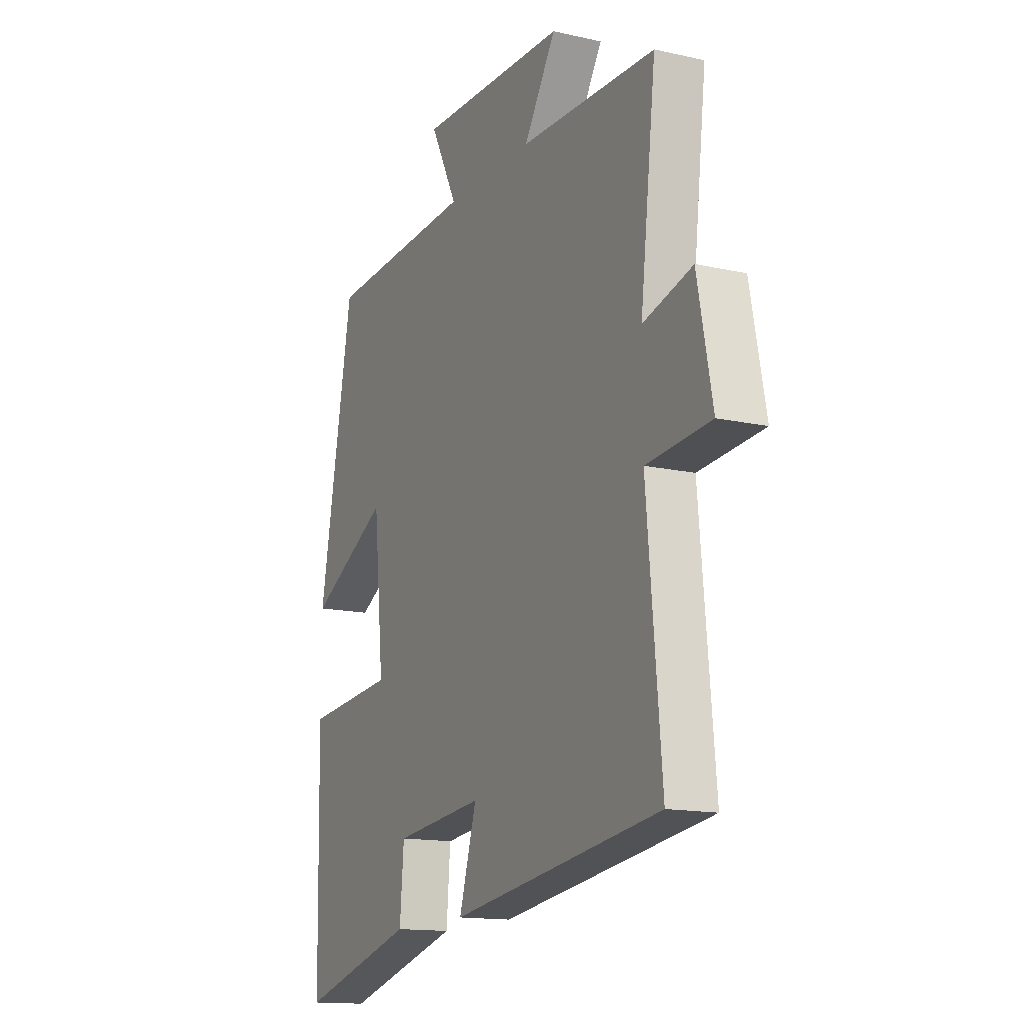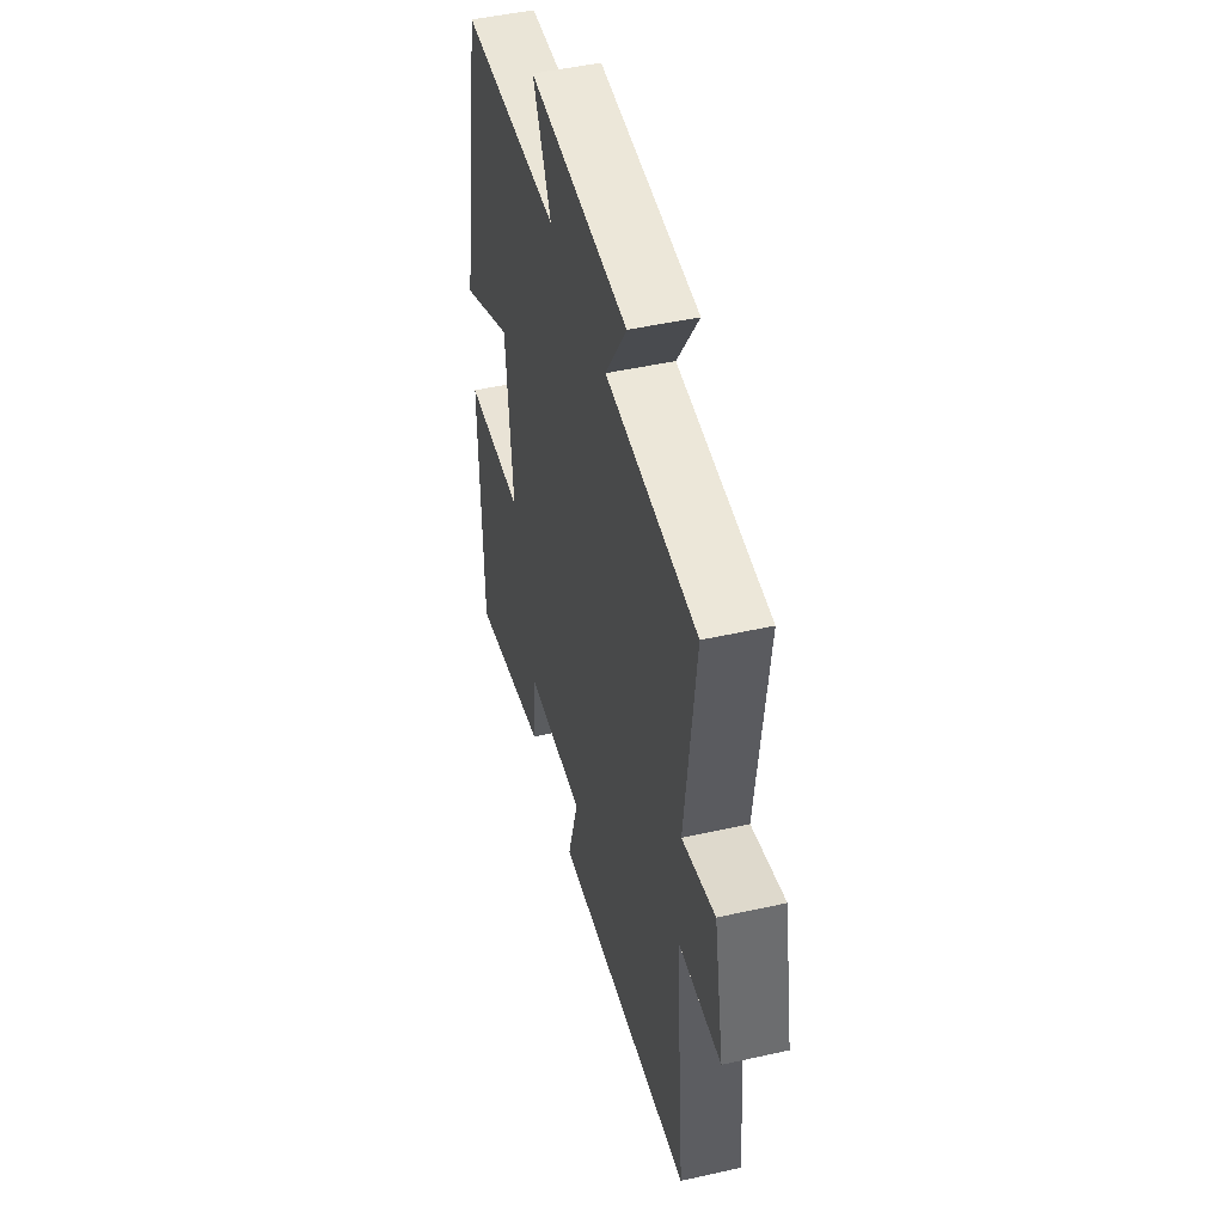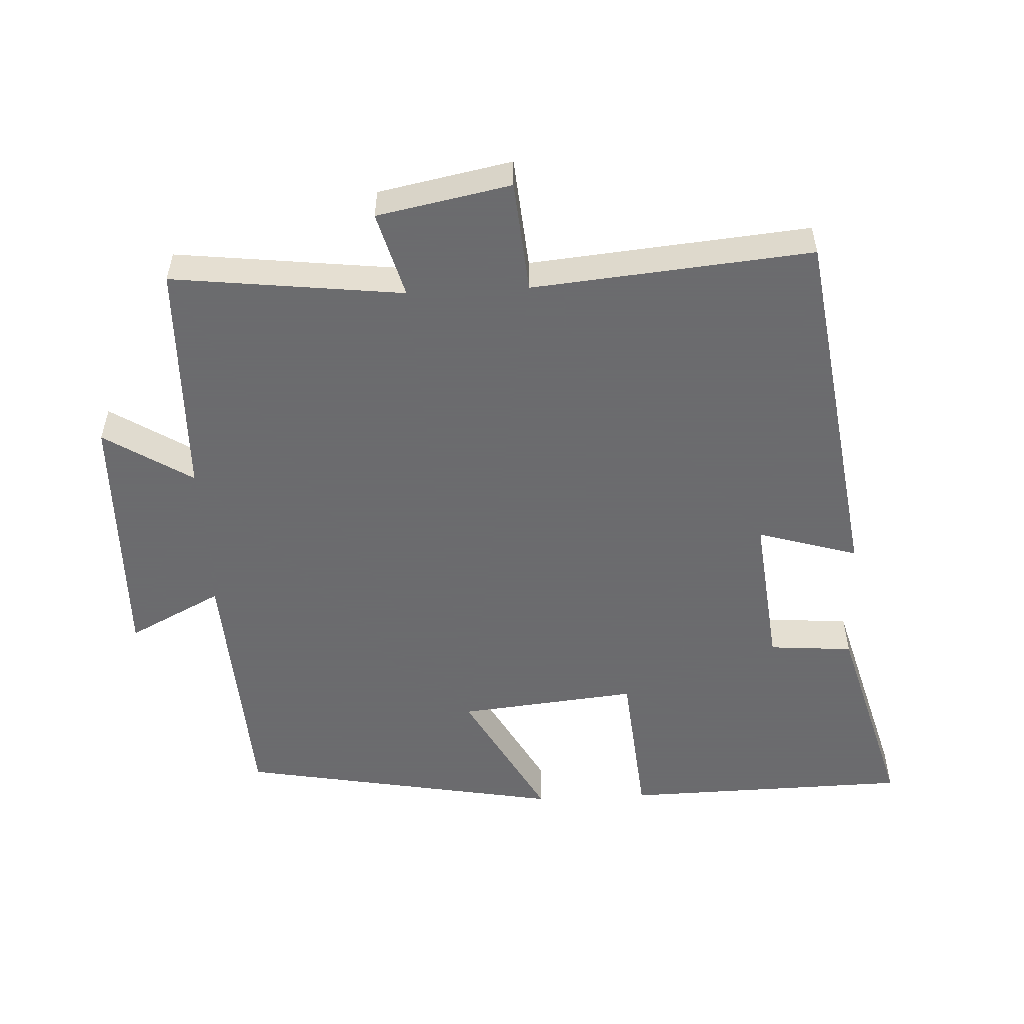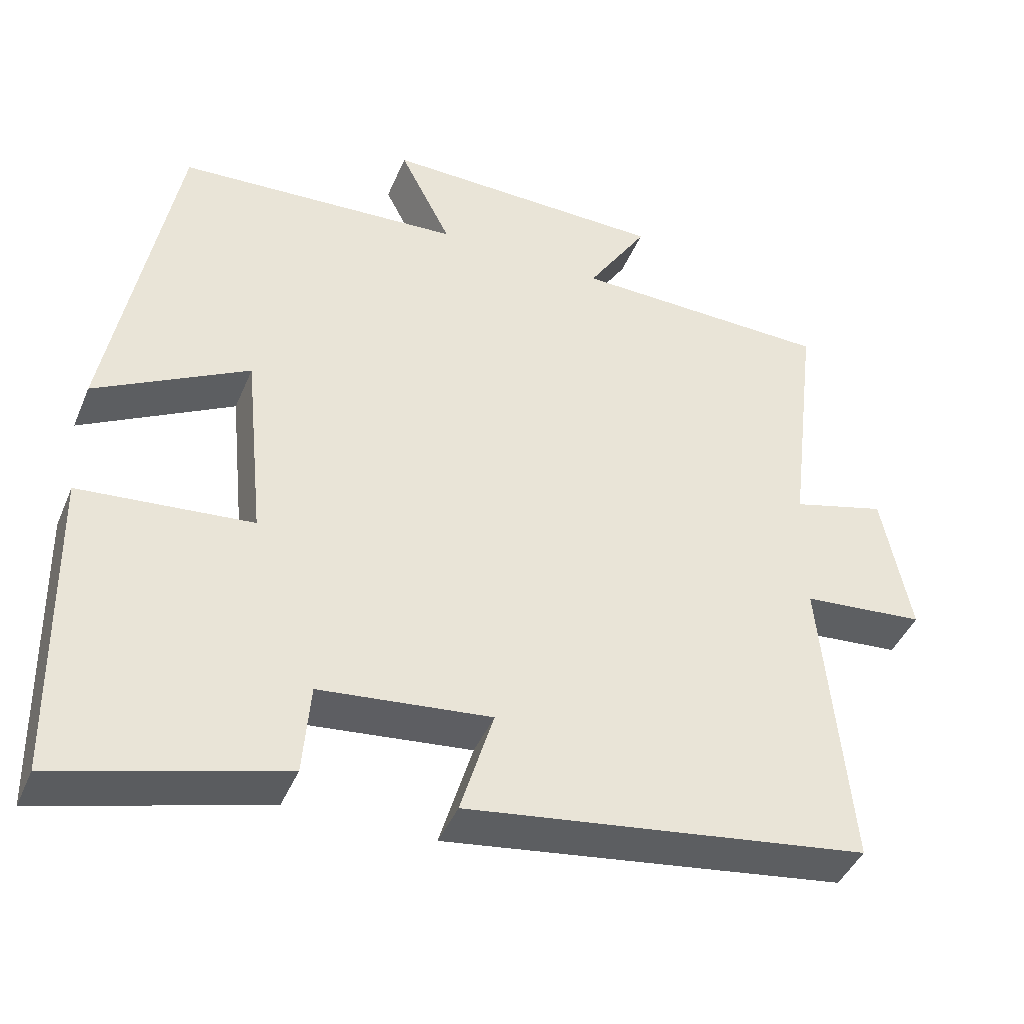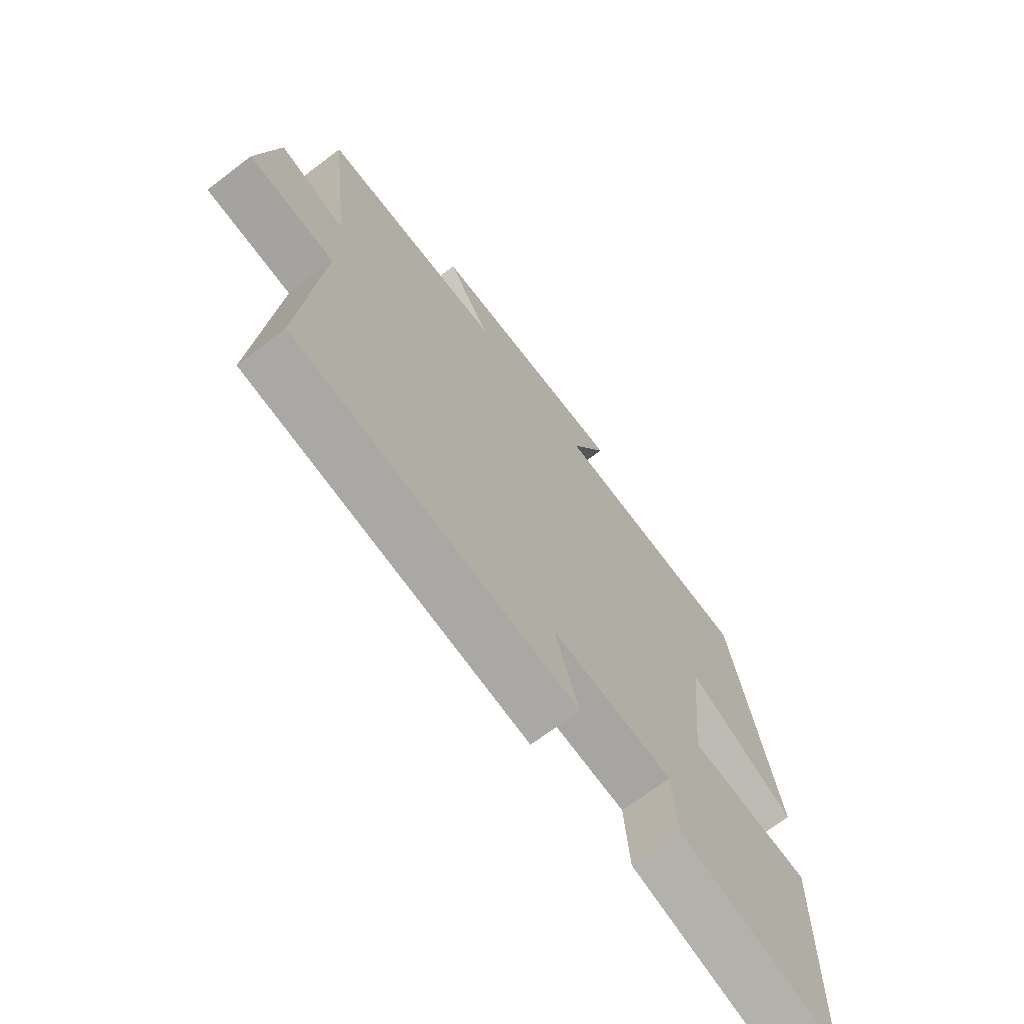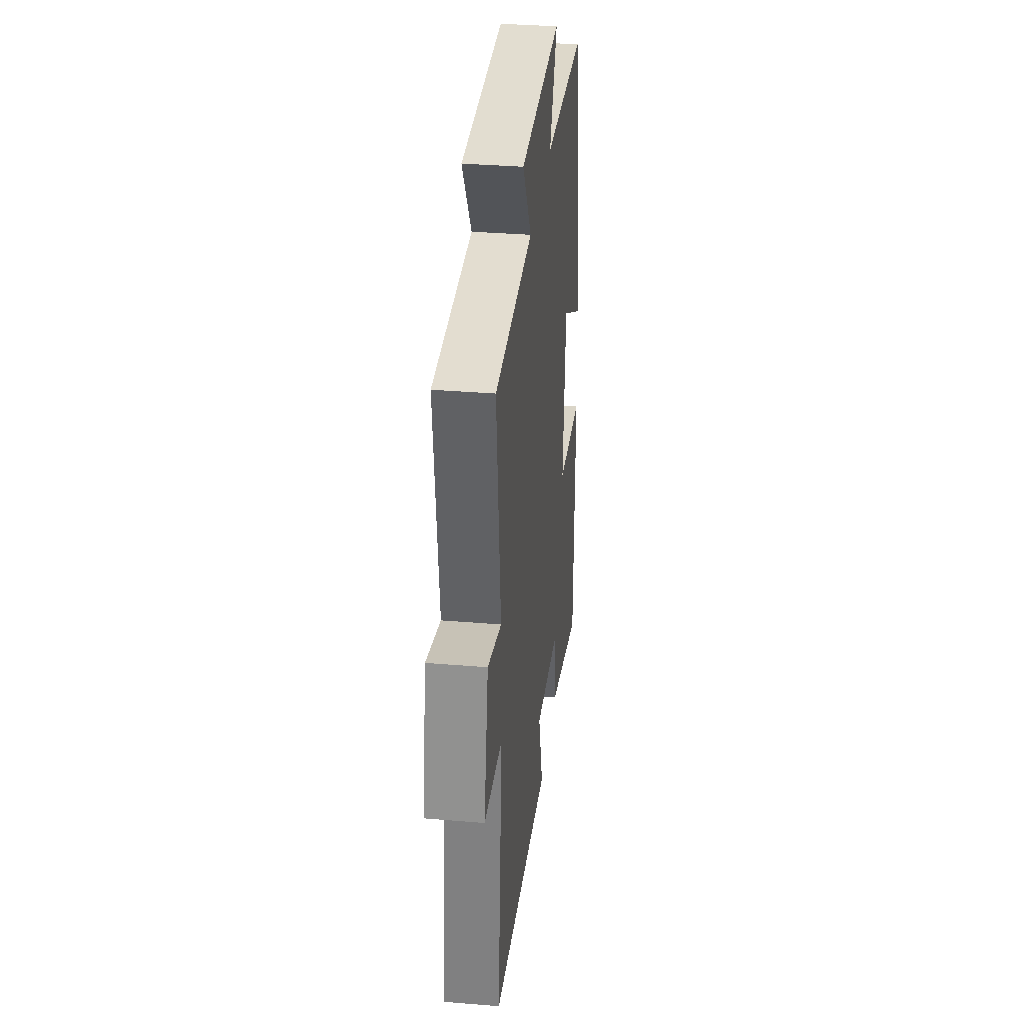
<metadata>
{"format":"obj","ext":"obj","renderer":"f3d","projection":"perspective","resolution":1024,"background":"white","views":[{"elev":-14.5,"azim":63.8,"up":"+Z"},{"elev":47.9,"azim":75.9,"up":"+Z"},{"elev":-53.5,"azim":92.9,"up":"+Y"},{"elev":-42.9,"azim":-21.7,"up":"+Z"},{"elev":-69.5,"azim":127.3,"up":"+Z"},{"elev":34.2,"azim":96.5,"up":"+Z"}]}
</metadata>
<code>
v -0.492 0.07 -0.583
v -0.5 0.07 -0.164
v -0.27 0.07 -0.143
v -0.296 0.07 0.117
v -0.5 0.07 0.006
v -0.413 0.07 0.478
v -0.033 0.07 0.5
v -0.102 0.07 0.636
v 0.276 0.07 0.628
v 0.195 0.07 0.5
v 0.54 0.07 0.491
v 0.5 0.07 0.155
v 0.625 0.07 0.189
v 0.663 0.07 -0.005
v 0.5 0.07 -0.019
v 0.537 0.07 -0.424
v 0.001 0.07 -0.5
v 0.045 0.07 -0.354
v -0.183 0.07 -0.378
v -0.193 0.07 -0.5
v -0.492 0 -0.583
v -0.5 0 -0.164
v -0.27 0 -0.143
v -0.296 0 0.117
v -0.5 0 0.006
v -0.413 0 0.478
v -0.033 0 0.5
v -0.102 0 0.636
v 0.276 0 0.628
v 0.195 0 0.5
v 0.54 0 0.491
v 0.5 0 0.155
v 0.625 0 0.189
v 0.663 0 -0.005
v 0.5 0 -0.019
v 0.537 0 -0.424
v 0.001 0 -0.5
v 0.045 0 -0.354
v -0.183 0 -0.378
v -0.193 0 -0.5
f 1 2 3
f 20 1 3
f 19 20 3
f 18 19 3 4
f 15 16 17 18
f 15 18 4
f 12 13 14 15
f 12 15 4
f 10 11 12 4
f 7 8 9 10
f 6 7 10
f 5 6 10
f 4 5 10
f 23 22 21
f 23 21 40
f 23 40 39
f 24 23 39 38
f 38 37 36 35
f 24 38 35
f 35 34 33 32
f 24 35 32
f 24 32 31 30
f 30 29 28 27
f 30 27 26
f 30 26 25
f 30 25 24
f 1 21 22 2
f 2 22 23 3
f 3 23 24 4
f 4 24 25 5
f 5 25 26 6
f 6 26 27 7
f 7 27 28 8
f 8 28 29 9
f 9 29 30 10
f 10 30 31 11
f 11 31 32 12
f 12 32 33 13
f 13 33 34 14
f 14 34 35 15
f 15 35 36 16
f 16 36 37 17
f 17 37 38 18
f 18 38 39 19
f 19 39 40 20
f 20 40 21 1

</code>
